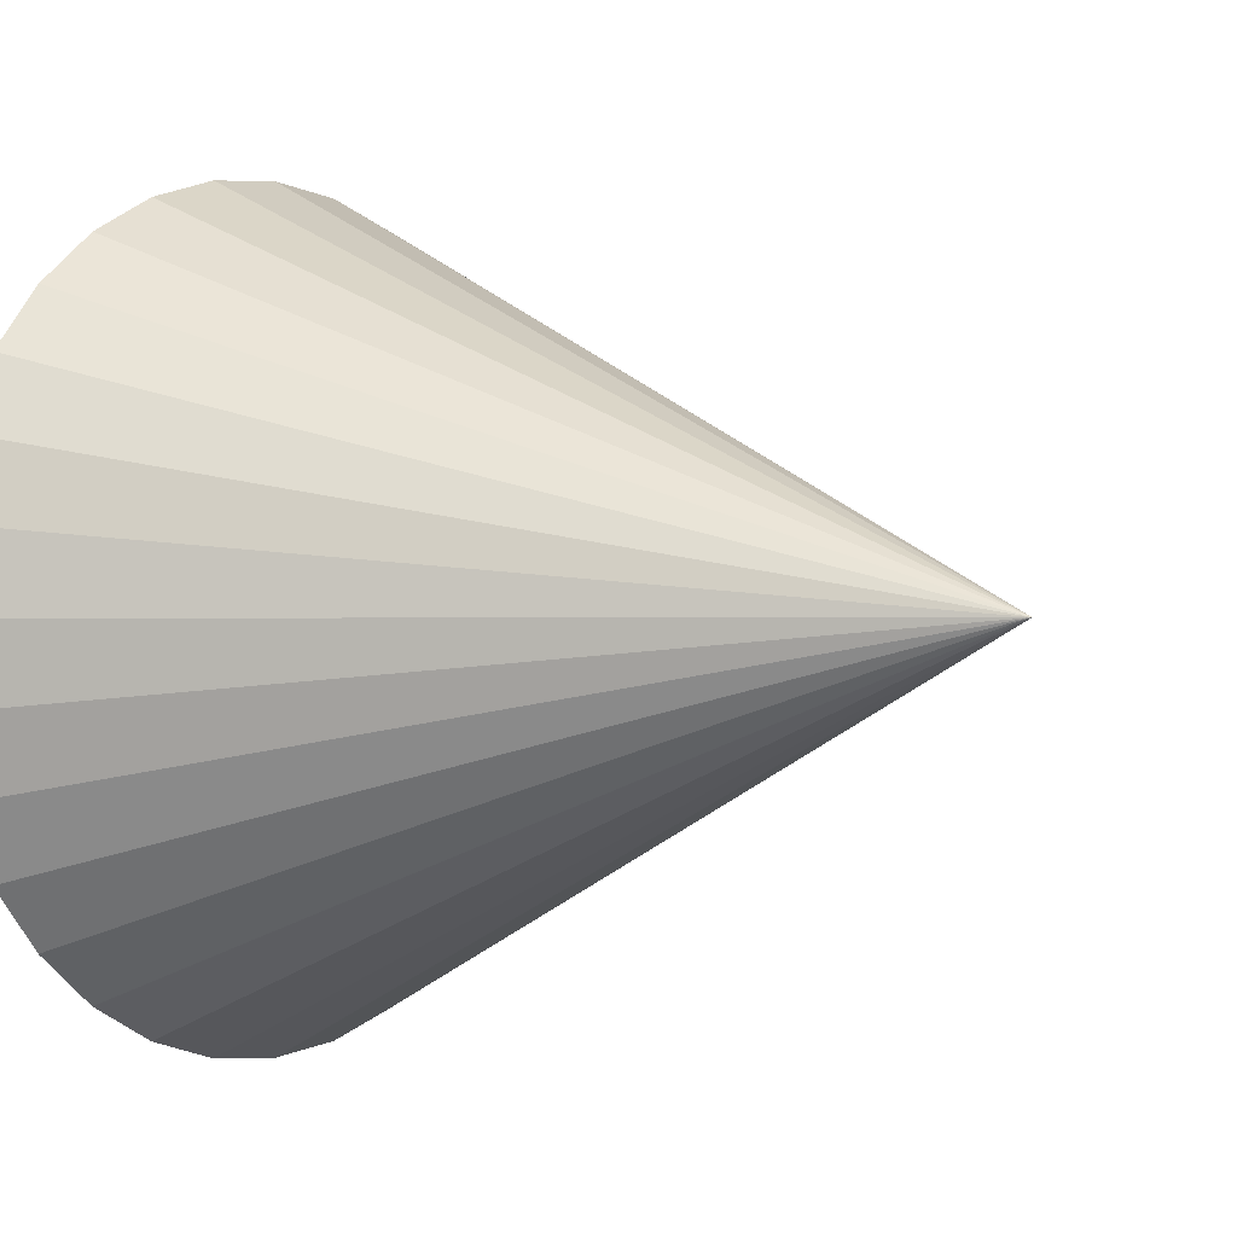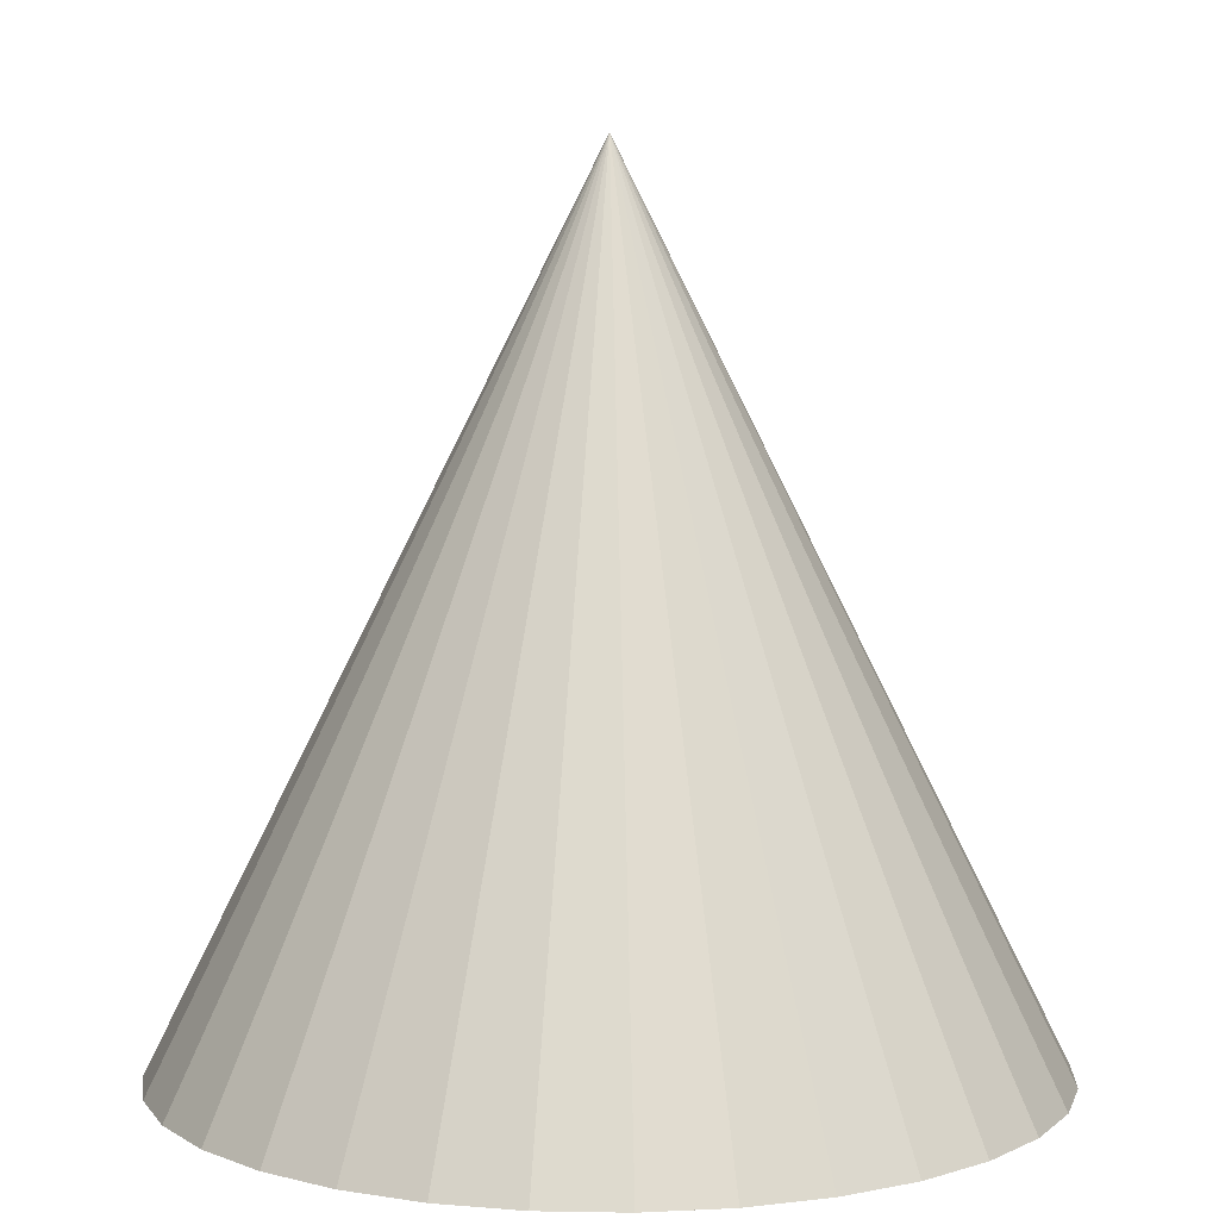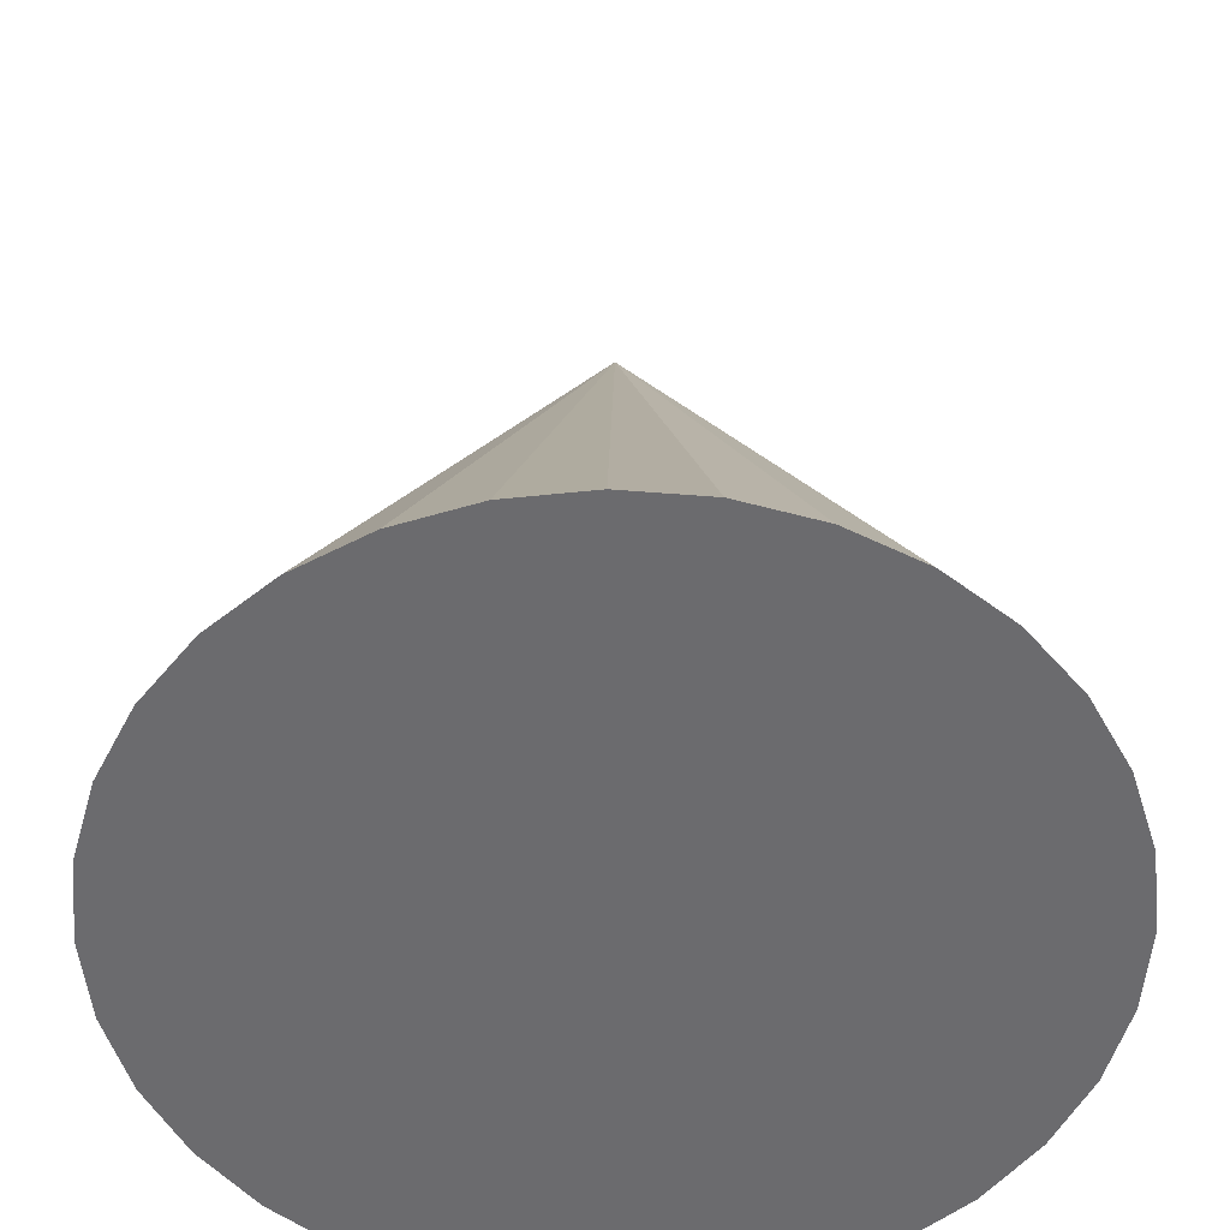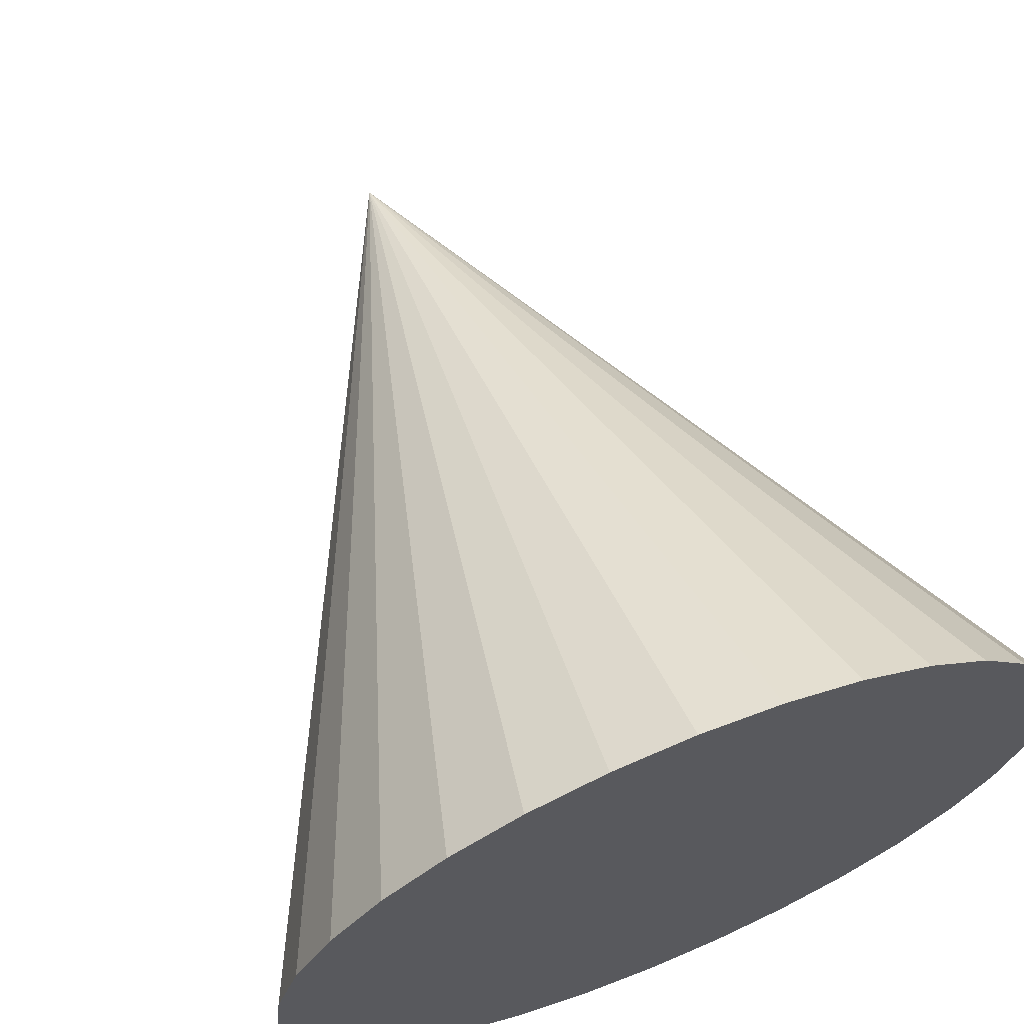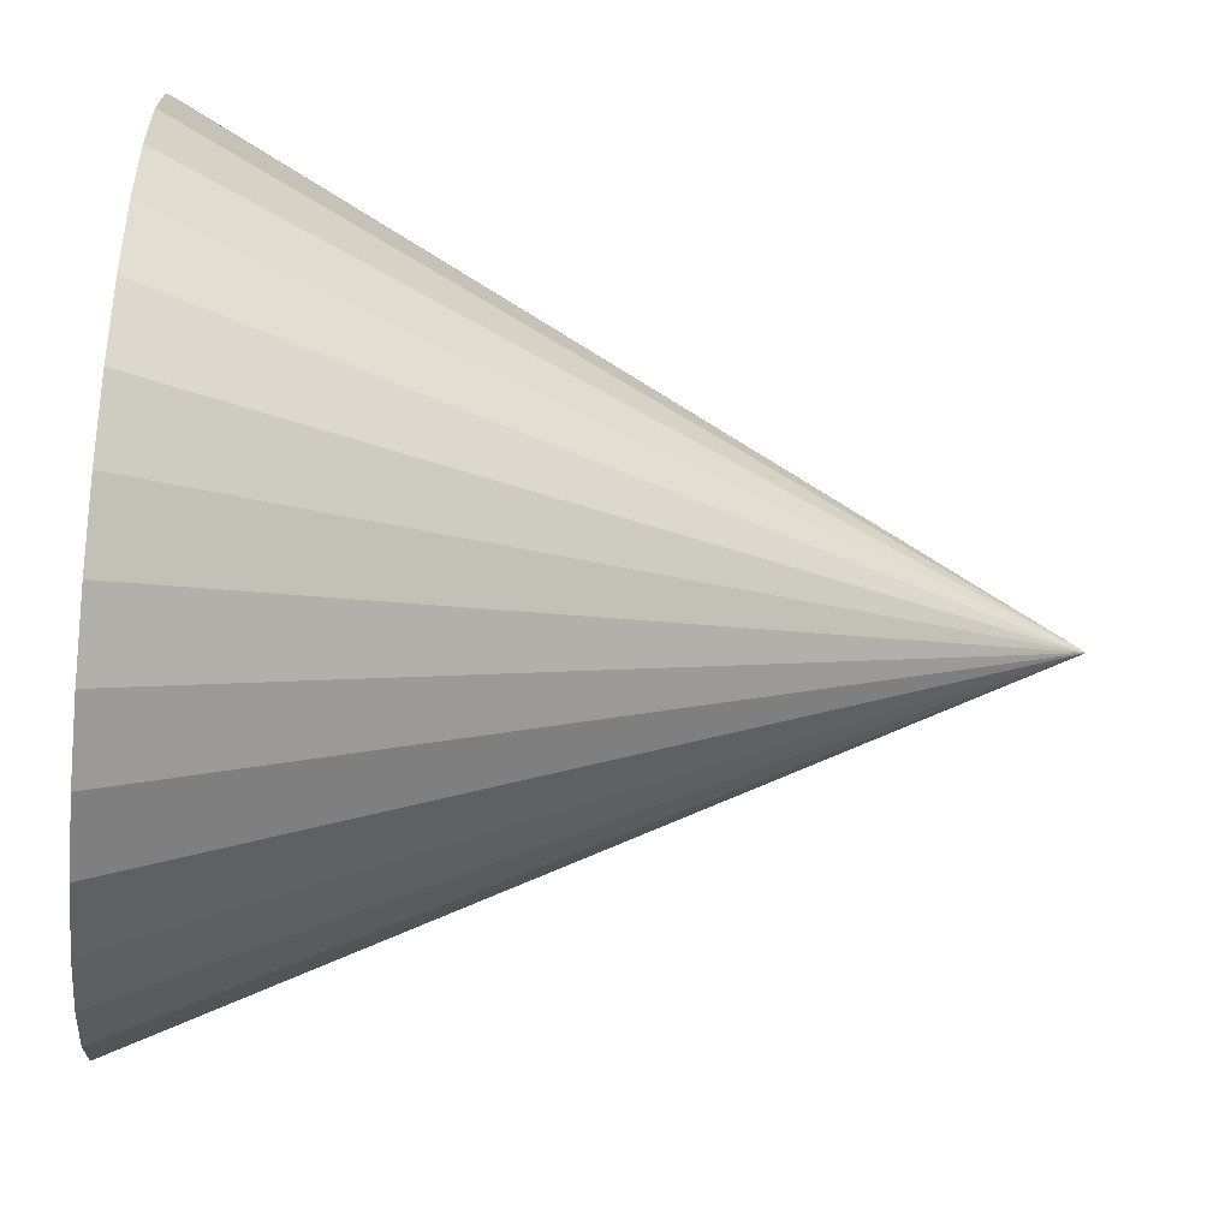
<metadata>
{"format":"obj","ext":"obj","renderer":"f3d","projection":"perspective","resolution":1024,"background":"white","views":[{"elev":-0.2,"azim":128.4,"up":"+Z"},{"elev":6.8,"azim":109.8,"up":"+Y"},{"elev":-53.5,"azim":79.5,"up":"+Y"},{"elev":66.7,"azim":-22.3,"up":"+Z"},{"elev":-55.5,"azim":84.5,"up":"+Z"}]}
</metadata>
<code>
o Cone.001
v 0 -0.2675 -1
v 0 1.732 0
v 0.1951 -0.2675 -0.9808
v 0.3827 -0.2675 -0.9239
v 0.5556 -0.2675 -0.8315
v 0.7071 -0.2675 -0.7071
v 0.8315 -0.2675 -0.5556
v 0.9239 -0.2675 -0.3827
v 0.9808 -0.2675 -0.1951
v 1 -0.2675 -0
v 0.9808 -0.2675 0.1951
v 0.9239 -0.2675 0.3827
v 0.8315 -0.2675 0.5556
v 0.7071 -0.2675 0.7071
v 0.5556 -0.2675 0.8315
v 0.3827 -0.2675 0.9239
v 0.1951 -0.2675 0.9808
v 0 -0.2675 1
f 1 2 3
f 3 2 4
f 4 2 5
f 5 2 6
f 6 2 7
f 7 2 8
f 8 2 9
f 9 2 10
f 10 2 11
f 11 2 12
f 12 2 13
f 13 2 14
f 14 2 15
f 15 2 16
f 16 2 17
f 17 2 18
o Cone
v 0 -0.2675 1
v 0 1.732 0
v -0.1951 -0.2675 0.9808
v -0.3827 -0.2675 0.9239
v -0.5556 -0.2675 0.8315
v -0.7071 -0.2675 0.7071
v -0.8315 -0.2675 0.5556
v -0.9239 -0.2675 0.3827
v -0.9808 -0.2675 0.1951
v -1 -0.2675 -1e-06
v -0.9808 -0.2675 -0.1951
v -0.9239 -0.2675 -0.3827
v -0.8315 -0.2675 -0.5556
v -0.7071 -0.2675 -0.7071
v -0.5556 -0.2675 -0.8315
v -0.3827 -0.2675 -0.9239
v -0.1951 -0.2675 -0.9808
v 0 -0.2675 -1
v 0.1951 -0.2675 0.9808
v 0.9808 -0.2675 -0.1951
v 0.1951 -0.2675 -0.9808
v 0.3827 -0.2675 -0.9239
v 0.5556 -0.2675 -0.8315
v 0.7071 -0.2675 -0.7071
v 0.8315 -0.2675 -0.5556
v 0.9239 -0.2675 -0.3827
v 1 -0.2675 -0
v 0.9808 -0.2675 0.1951
v 0.9239 -0.2675 0.3827
v 0.8315 -0.2675 0.5556
v 0.7071 -0.2675 0.7071
v 0.5556 -0.2675 0.8315
v 0.3827 -0.2675 0.9239
f 19 20 21
f 21 20 22
f 22 20 23
f 23 20 24
f 24 20 25
f 25 20 26
f 26 20 27
f 27 20 28
f 28 20 29
f 29 20 30
f 30 20 31
f 31 20 32
f 32 20 33
f 33 20 34
f 34 20 35
f 35 20 36
f 37 27 38
f 35 36 39
f 39 40 41
f 41 42 43
f 43 44 41
f 38 45 46
f 46 47 38
f 48 49 37
f 50 51 37
f 37 19 21
f 21 22 23
f 23 24 25
f 25 26 27
f 27 28 29
f 29 30 31
f 31 32 35
f 33 34 35
f 35 39 38
f 41 44 38
f 38 47 48
f 49 50 37
f 37 21 27
f 23 25 27
f 27 29 35
f 32 33 35
f 39 41 38
f 38 48 37
f 21 23 27
f 29 31 35
f 35 38 27

</code>
